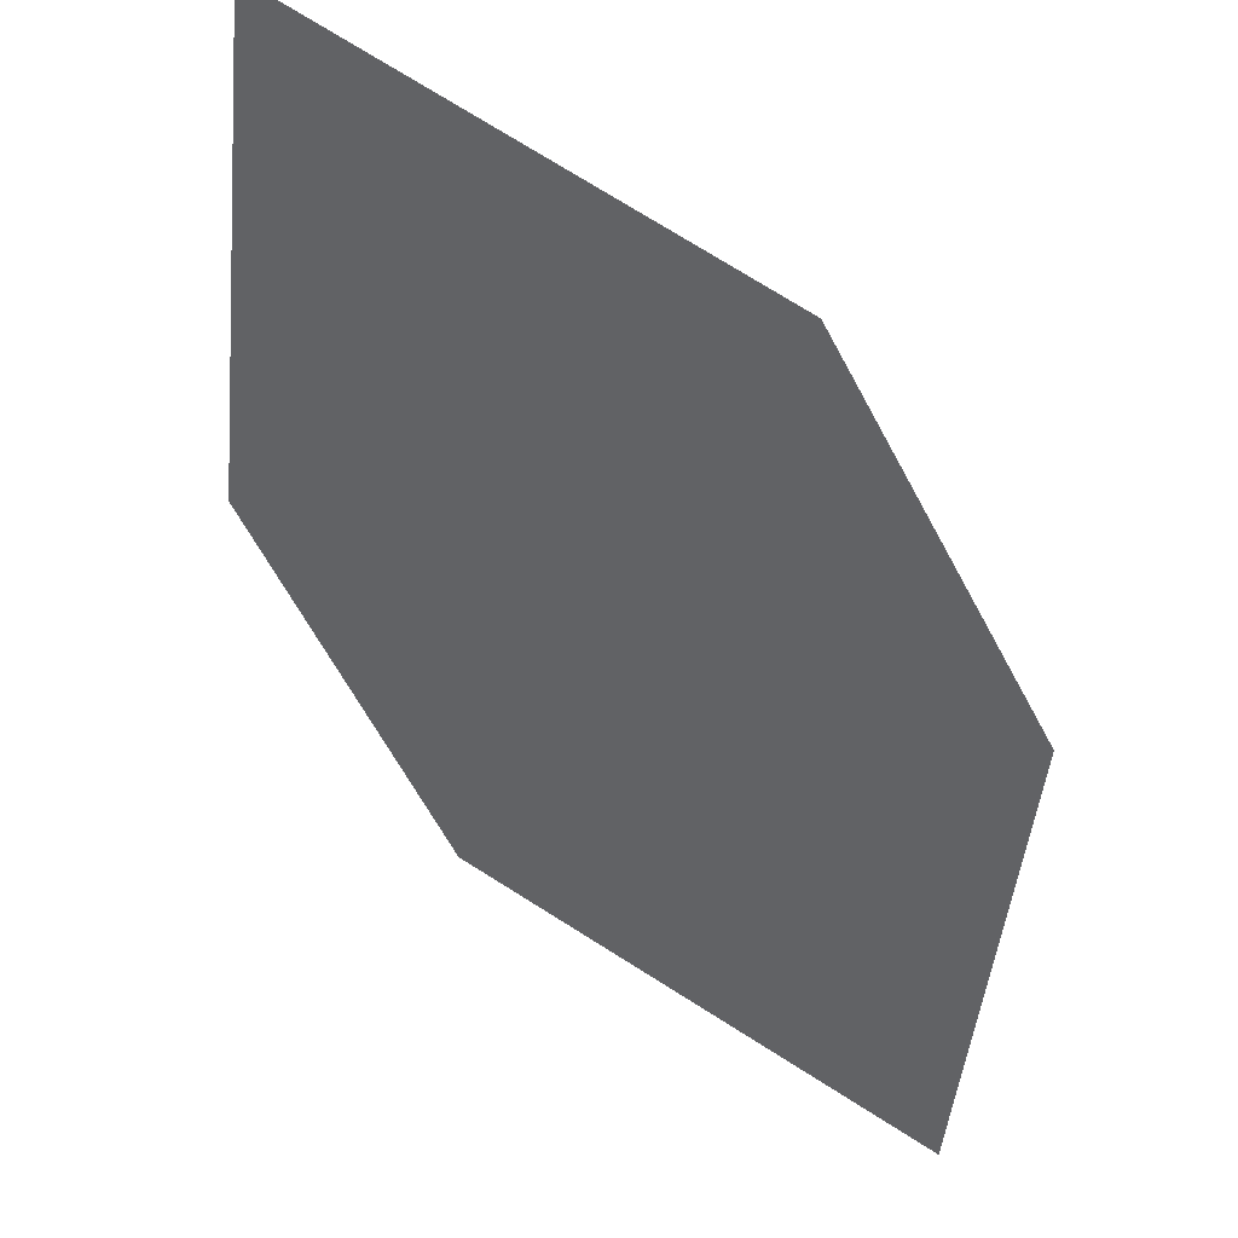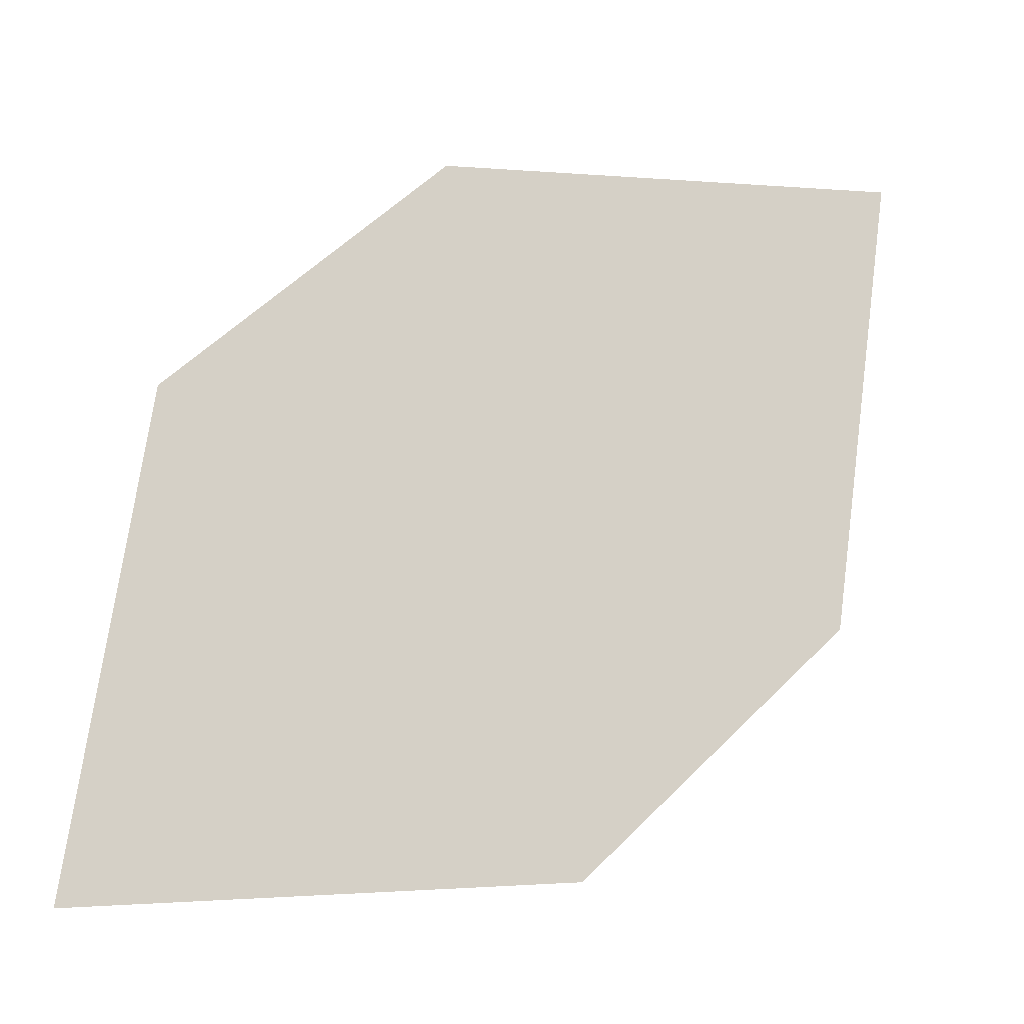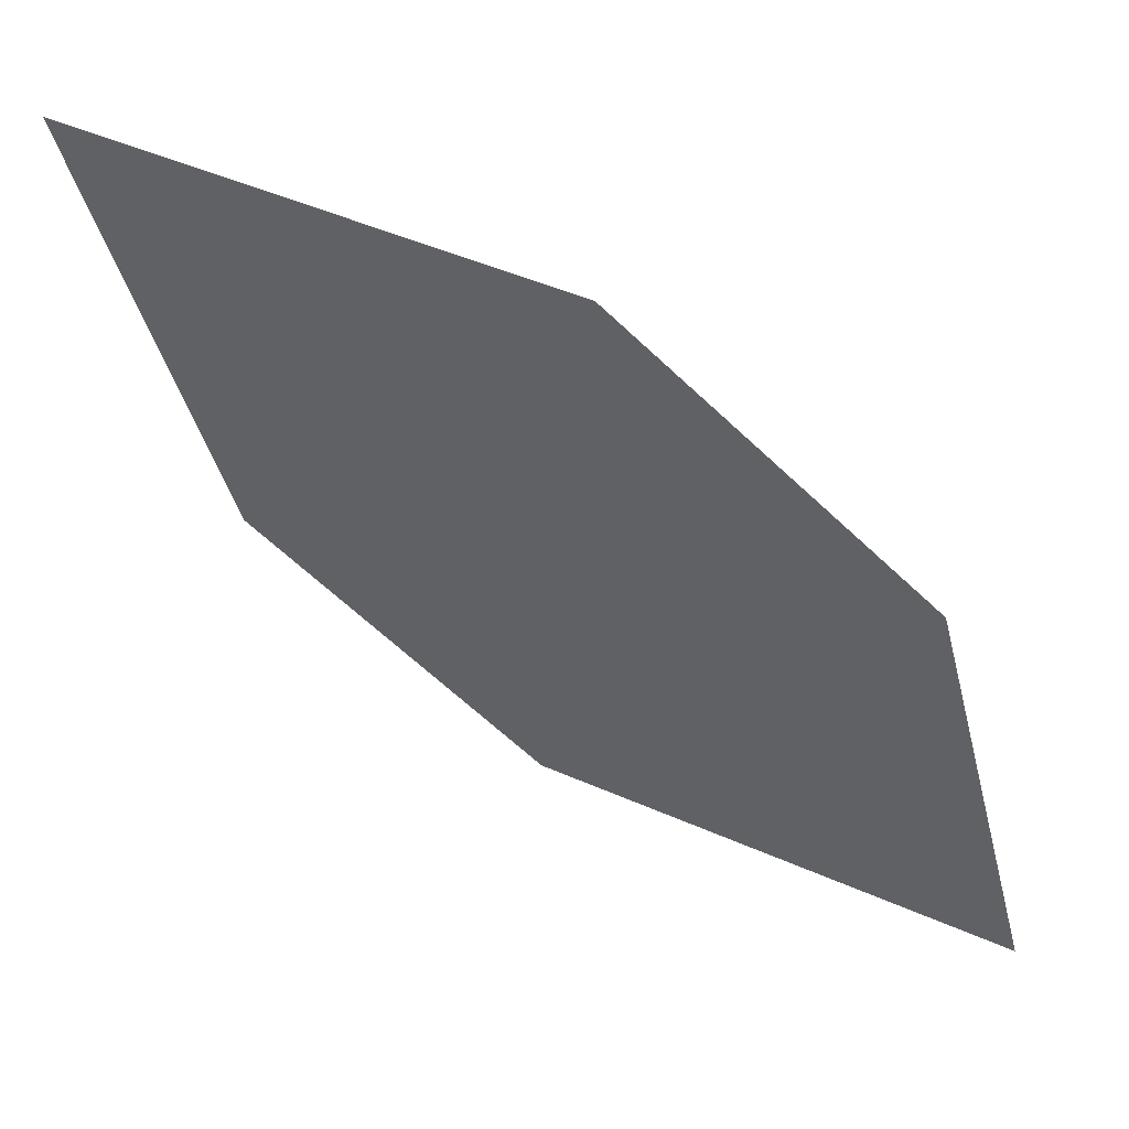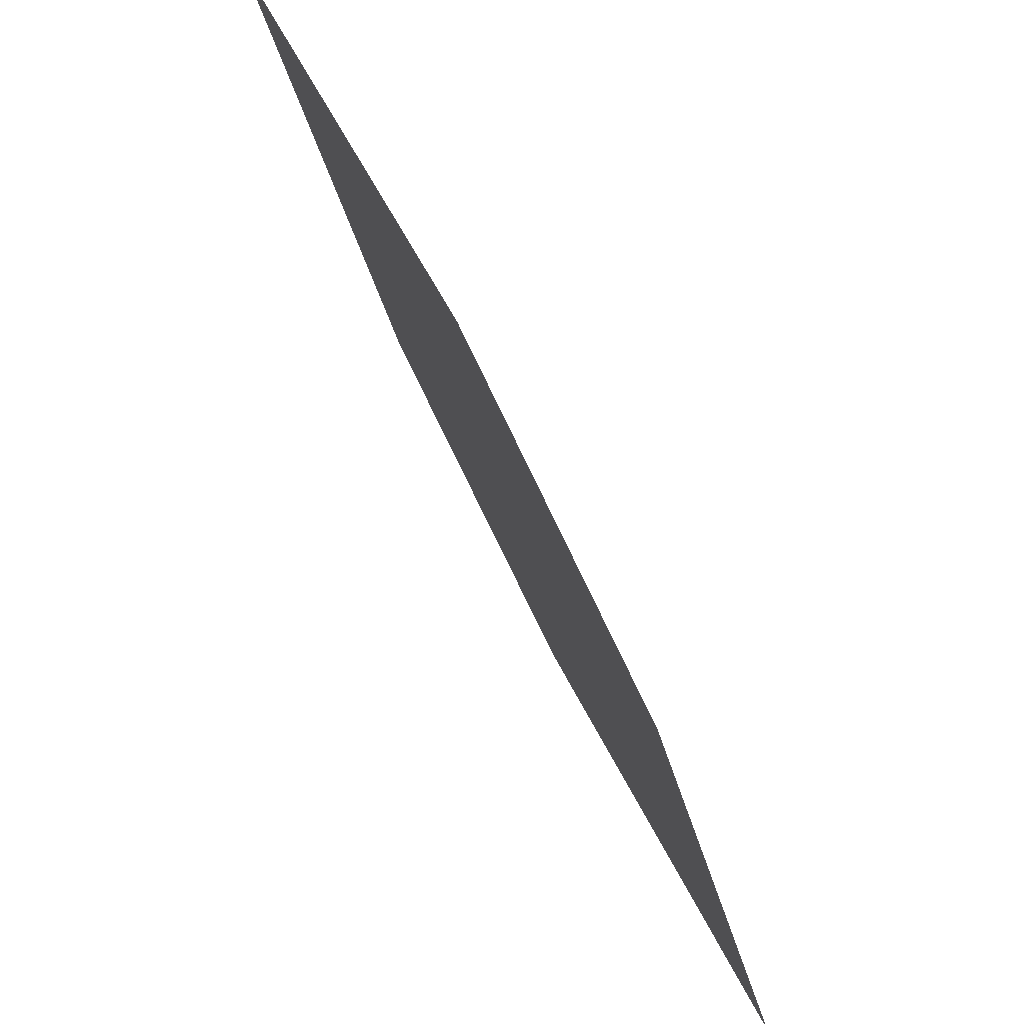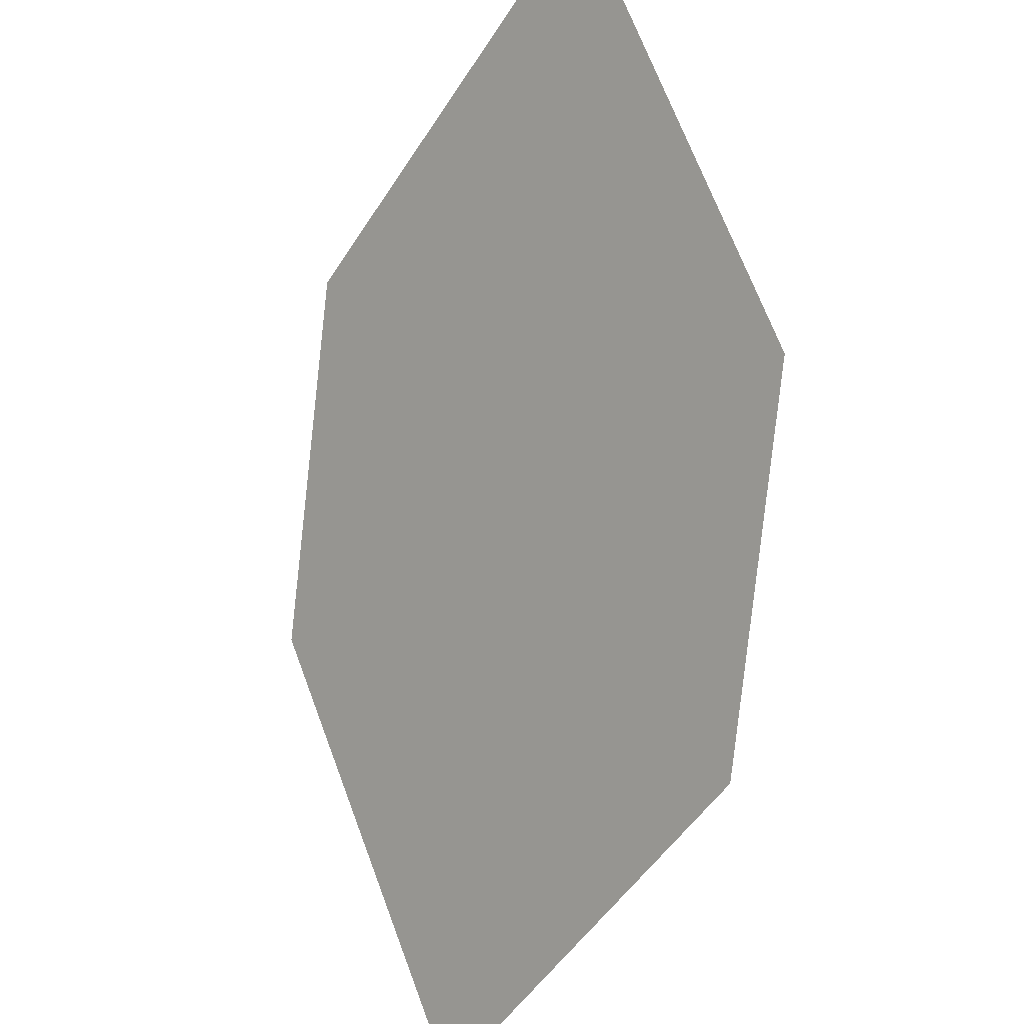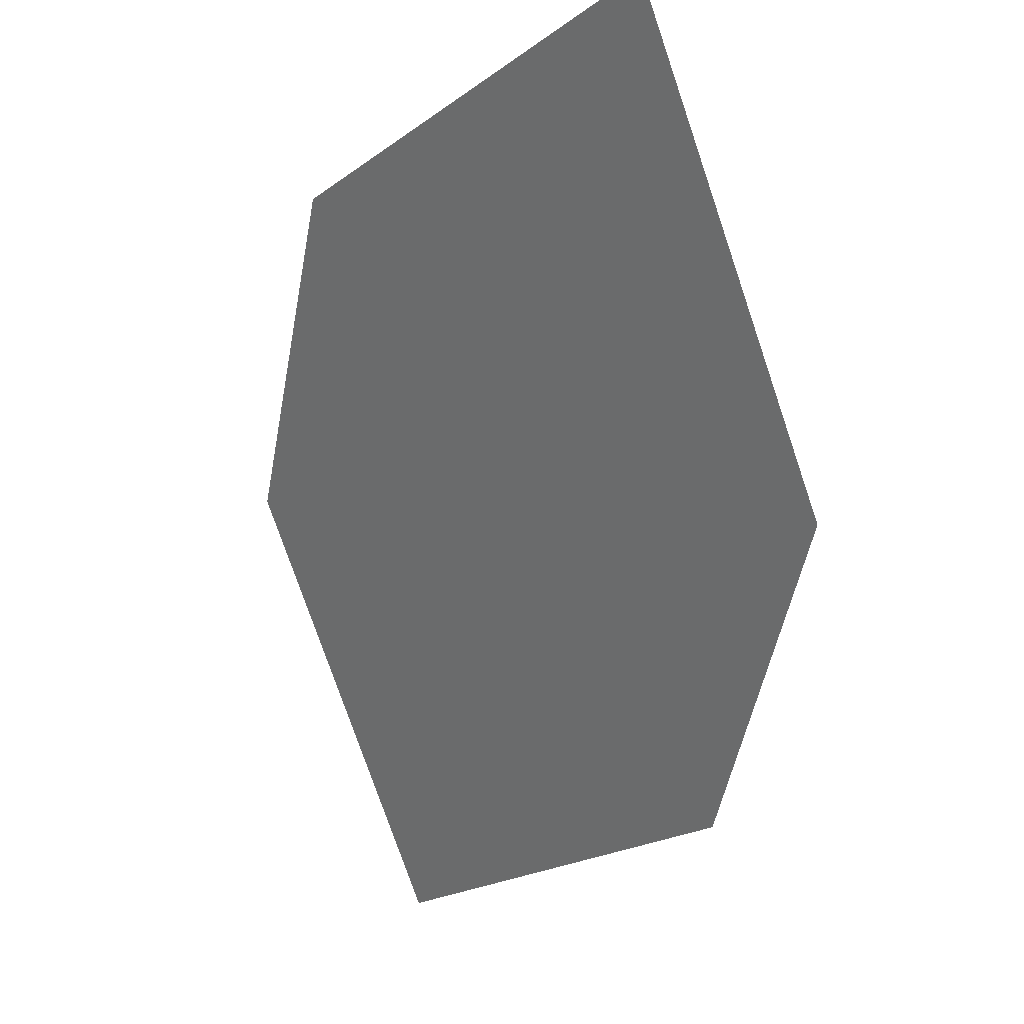
<metadata>
{"format":"obj","ext":"obj","renderer":"f3d","projection":"perspective","resolution":1024,"background":"white","views":[{"elev":-46.1,"azim":71.3,"up":"+Z"},{"elev":-43.1,"azim":162.9,"up":"+Y"},{"elev":-39.6,"azim":90.9,"up":"+Z"},{"elev":-30.8,"azim":-76.4,"up":"+Y"},{"elev":-36.2,"azim":-124.8,"up":"+Y"},{"elev":-4.0,"azim":-130.8,"up":"+Y"}]}
</metadata>
<code>
o leaves.135
v 0.234 0.09929 1.239
v 0.2337 0.1375 1.22
v 0.1716 0.1708 1.209
v 0.1928 0.1088 1.237
v 0.1719 0.1326 1.227
v 0.2129 0.1613 1.21
f 1 2 6 3
f 1 3 5 4

</code>
